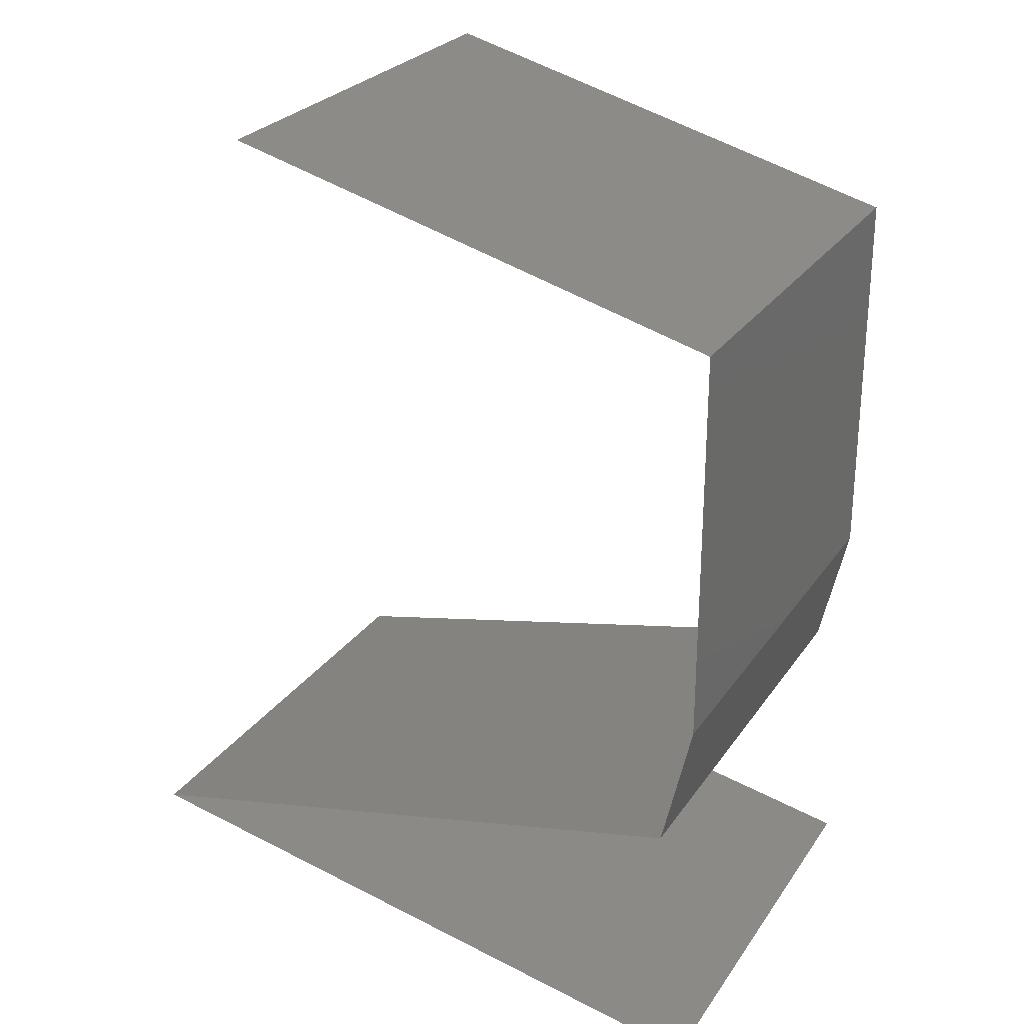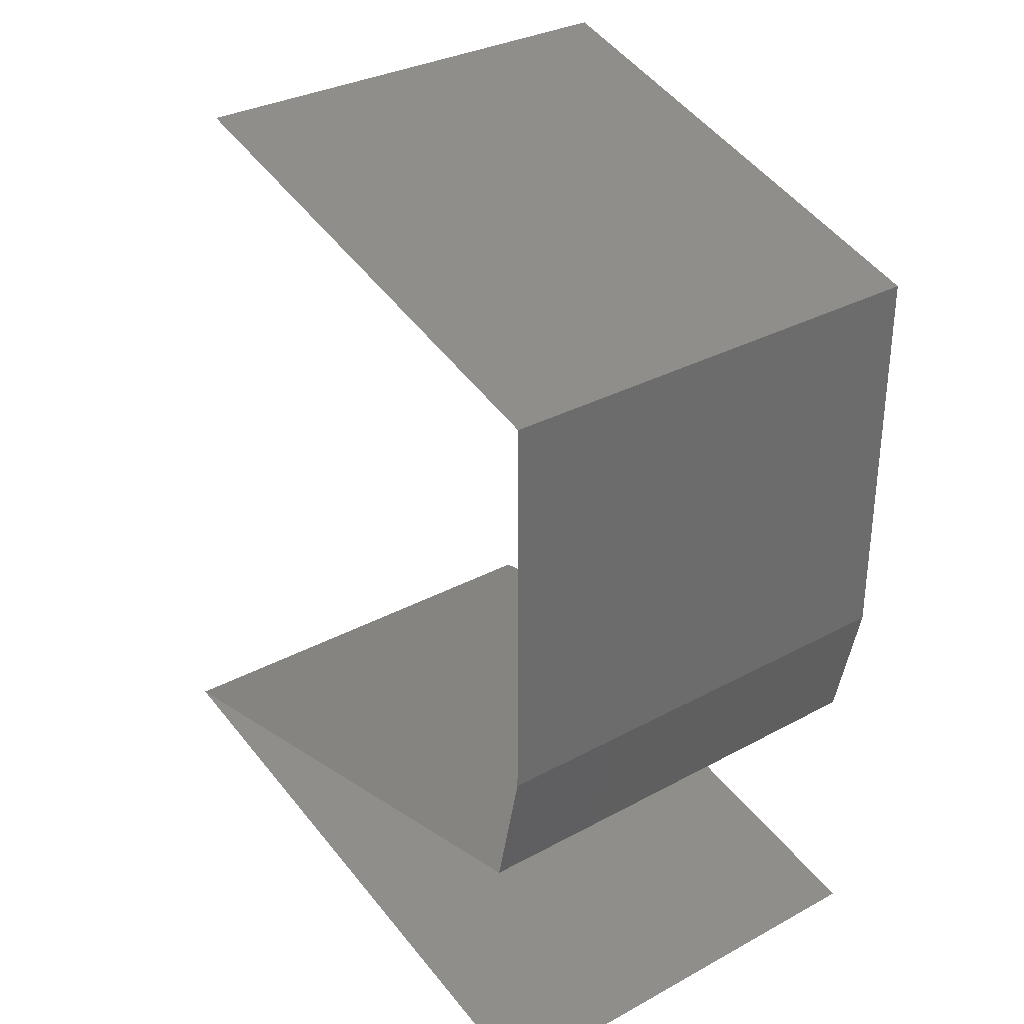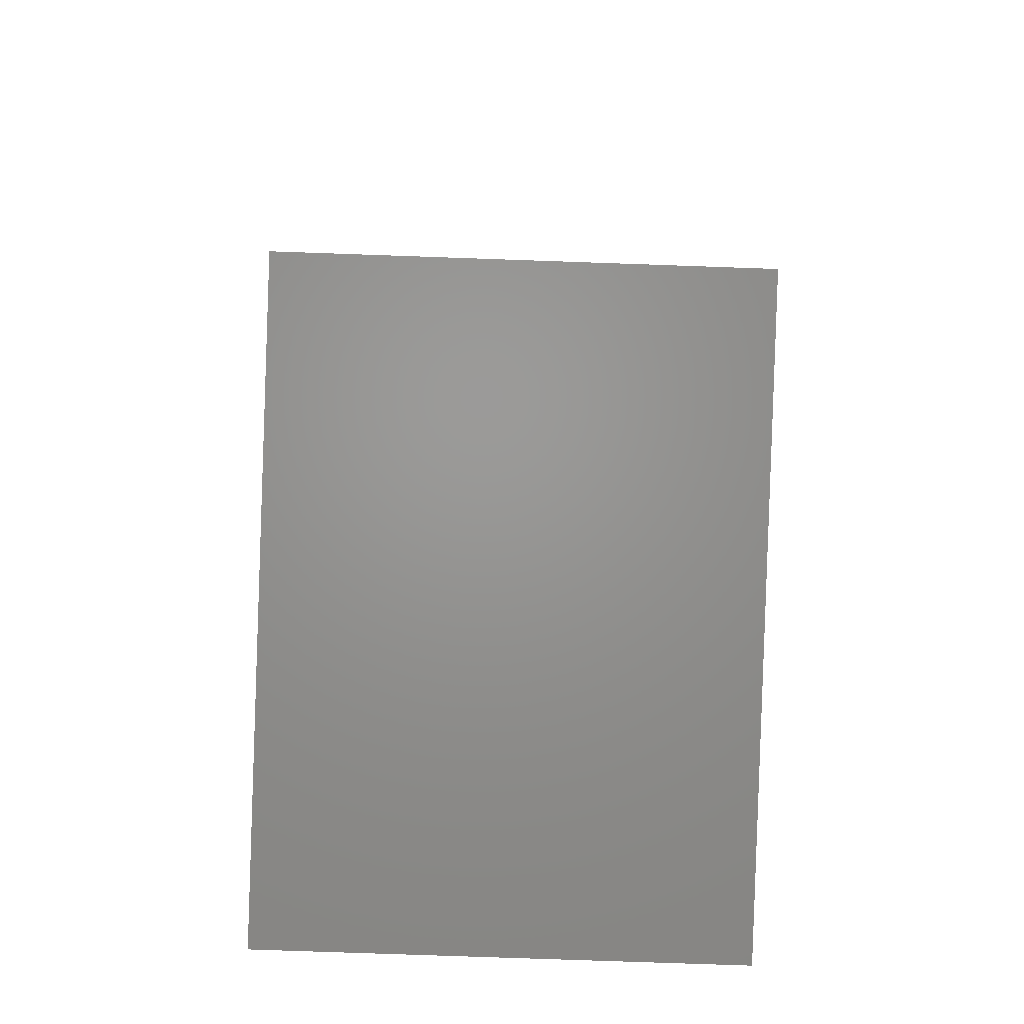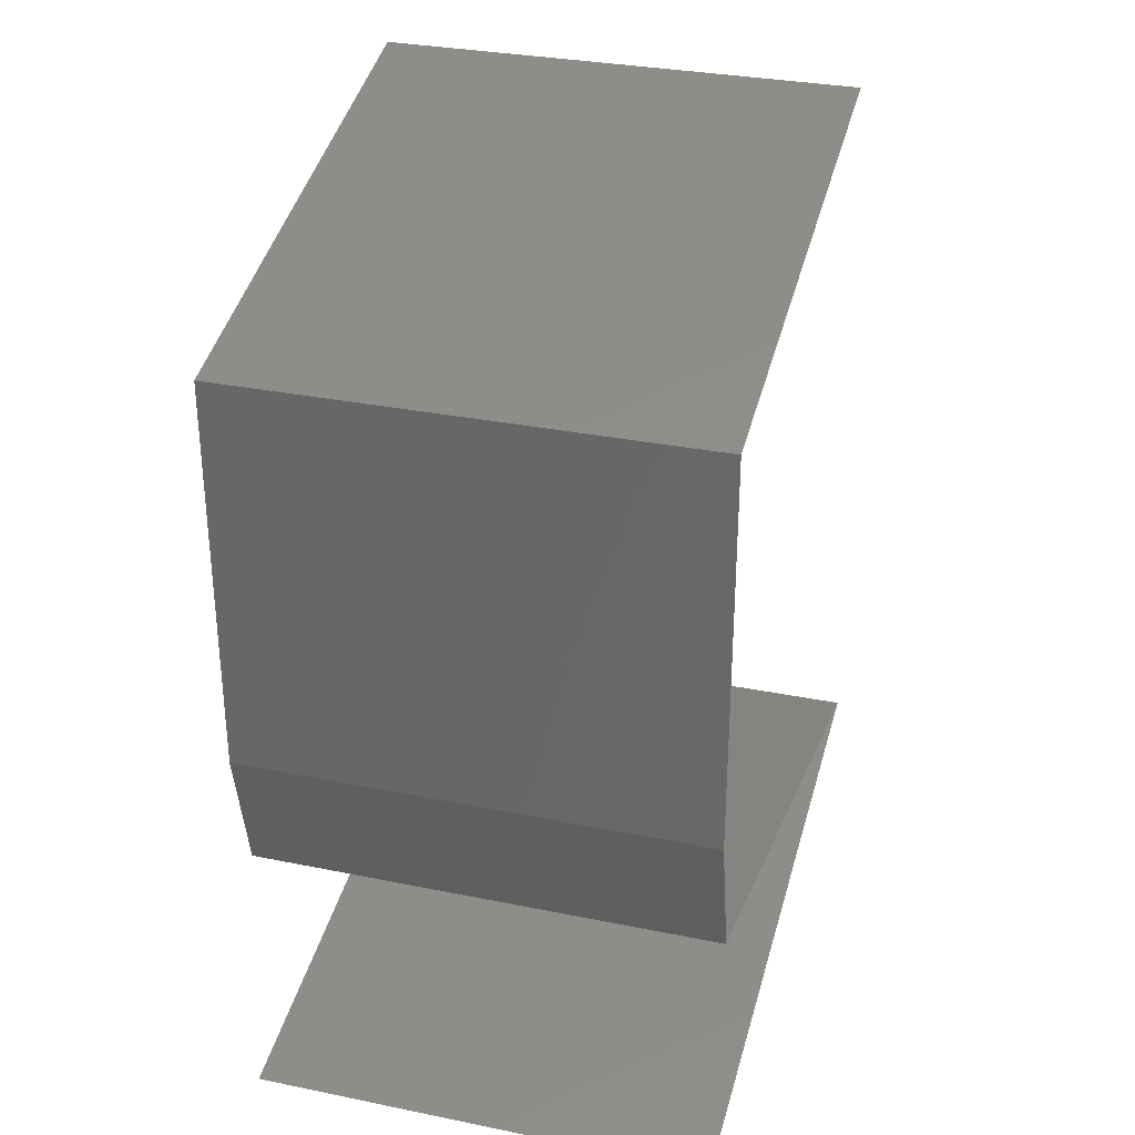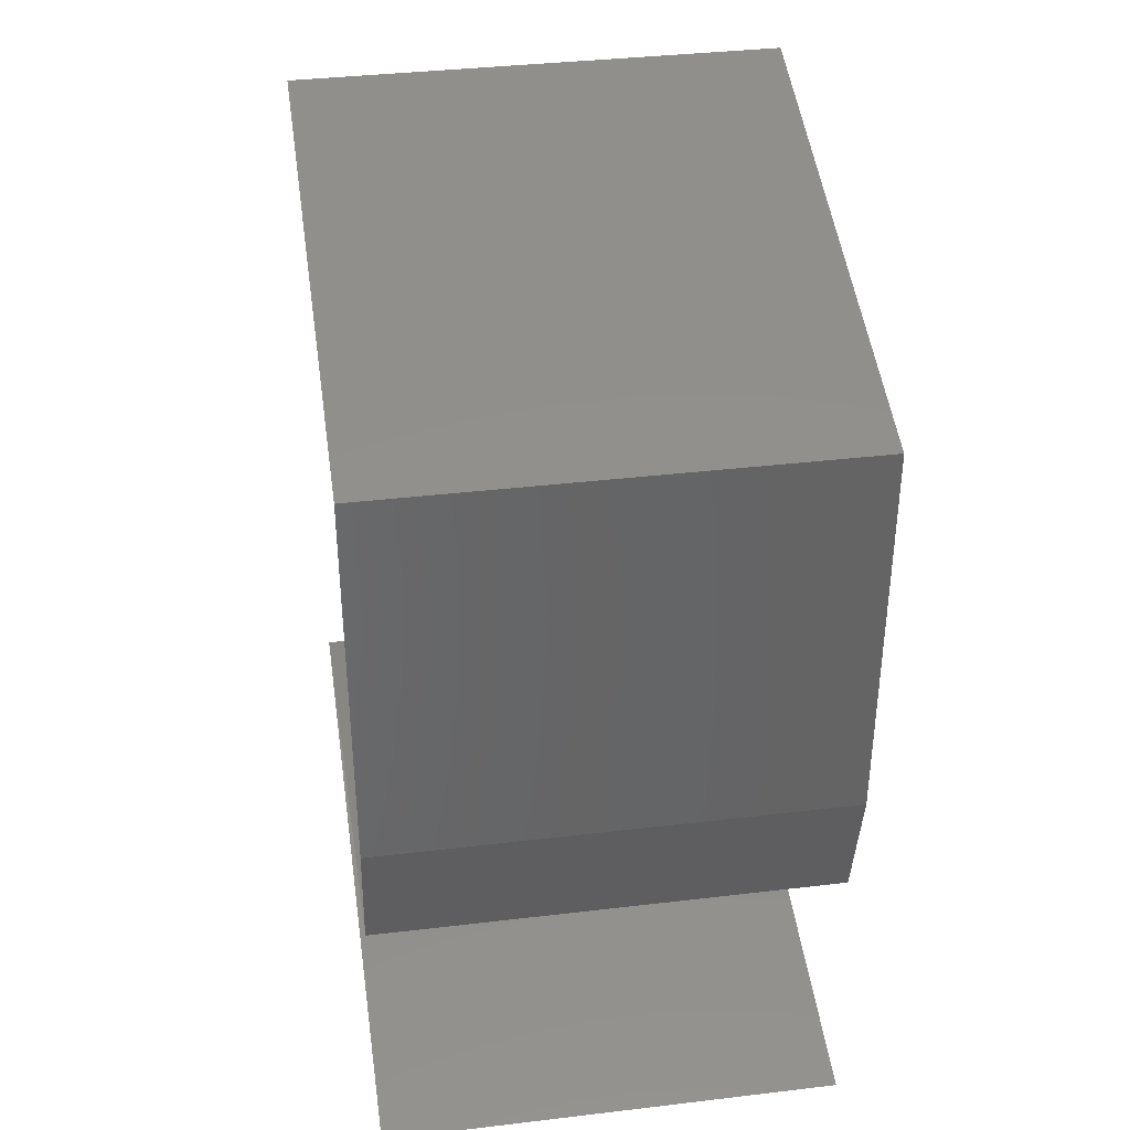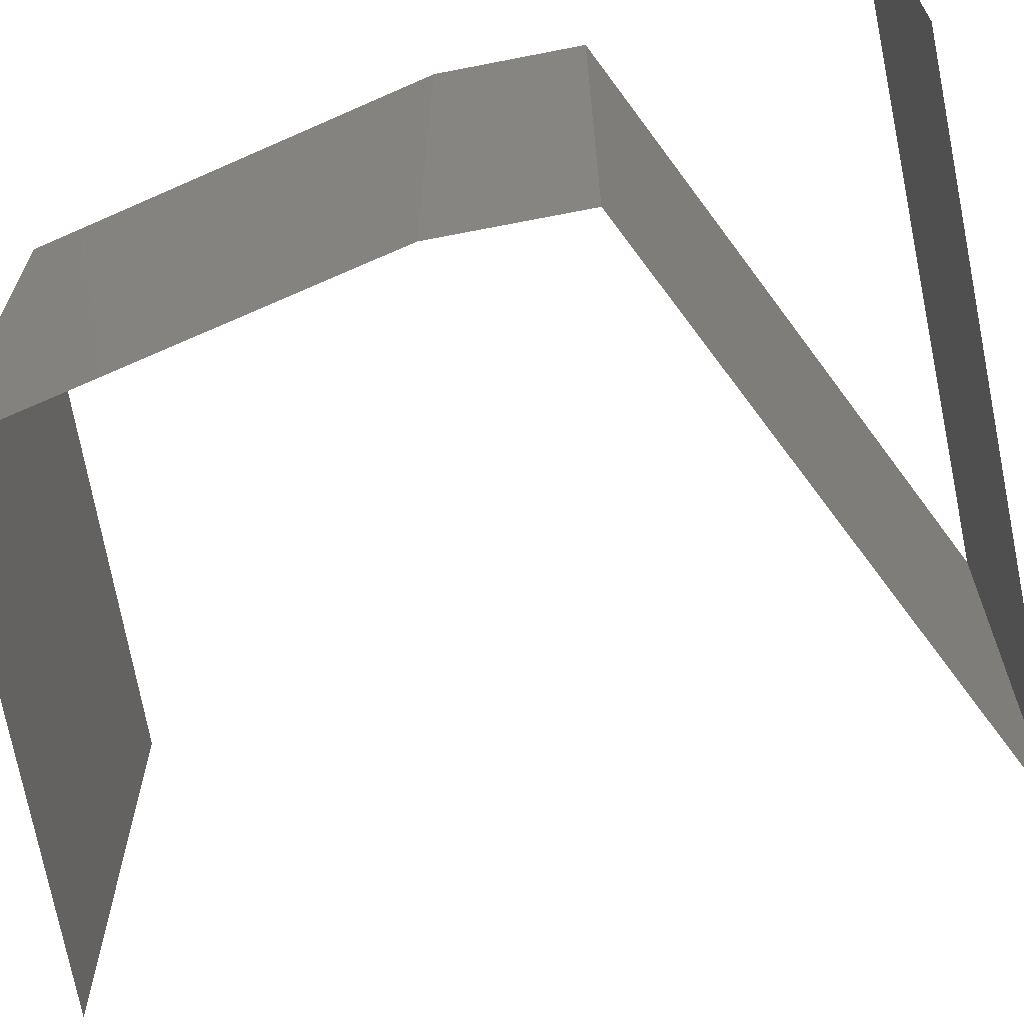
<metadata>
{"format":"stl","ext":"stl","renderer":"f3d","projection":"perspective","resolution":1024,"background":"white","views":[{"elev":26.5,"azim":-153.1,"up":"+Y"},{"elev":32.0,"azim":-127.3,"up":"+Y"},{"elev":-76.7,"azim":88.0,"up":"+Y"},{"elev":31.4,"azim":-73.9,"up":"+Y"},{"elev":37.6,"azim":-98.6,"up":"+Y"},{"elev":-66.3,"azim":-66.0,"up":"+Z"}]}
</metadata>
<code>
# stl→obj: 58 verts, 86 faces
v 0.009 0.03938 0.01
v 0.009 0.03938 0.02
v 0.01708 0.04154 0.01182
v 0.0195 0.04219 0.02
v 0.03 0.045 0
v 0.0195 0.04219 0
v 0.02288 0.04309 0.007374
v 0.03 0.045 0.01
v 0.03 0.045 0.02
v 0.02394 0.04338 0.01391
v 0.009 0.03938 0
v 0.01425 0.04078 0.005
v 0.009 0.03375 0.01
v 0.009 0.03656 0.015
v 0.009 0.03375 0
v 0.009 0.03656 0.005
v 0.009 0.03375 0.02
v 0.009 0.02813 0
v 0.009 0.03094 0.005
v 0.009 0.02813 0.02
v 0.009 0.03094 0.015
v 0.009 0.02813 0.01
v 0.009 0.0225 0
v 0.009 0.02531 0.005
v 0.009 0.0225 0.01
v 0.009 0.02531 0.015
v 0.009 0.0225 0.02
v 0.01028 0.01688 0.01
v 0.009641 0.01969 0.005
v 0.009641 0.01969 0.015
v 0.01028 0.01688 0.02
v 0.01028 0.01688 0
v 0.01886 0.015 0
v 0.01669 0.01547 0.007203
v 0.02743 0.01312 0.02
v 0.01886 0.015 0.02
v 0.02299 0.0141 0.01278
v 0.036 0.01125 0.01
v 0.036 0.01125 0.02
v 0.02983 0.0126 0.01351
v 0.036 0.01125 0
v 0.02923 0.01273 0.006953
v 0.01582 0.01566 0.014
v 0.02743 0.01312 0
v 0.02314 0.01406 0.005424
v 0.018 0.0075 0.02
v 0.027 0.009375 0.02
v 0.0225 0.008437 0.01204
v 0.02956 0.009909 0.01318
v 0.009 0.005625 0.01
v 0.009 0.005625 0.02
v 0.01544 0.006966 0.01318
v 0.0225 0.008437 0.004886
v 0.02975 0.009949 0.006374
v 0.01525 0.006926 0.006374
v 0.009 0.005625 0
v 0.018 0.0075 0
v 0.027 0.009375 0
f 1 2 3
f 2 4 3
f 5 6 7
f 8 5 7
f 4 9 10
f 6 11 12
f 9 8 10
f 11 1 12
f 7 6 12
f 3 7 12
f 4 10 3
f 1 3 12
f 3 10 7
f 10 8 7
f 1 13 14
f 11 15 16
f 13 1 16
f 17 2 14
f 1 11 16
f 2 1 14
f 15 13 16
f 13 17 14
f 15 18 19
f 20 17 21
f 22 13 19
f 13 22 21
f 13 15 19
f 17 13 21
f 18 22 19
f 22 20 21
f 18 23 24
f 22 25 26
f 25 22 24
f 27 20 26
f 22 18 24
f 20 22 26
f 23 25 24
f 25 27 26
f 28 25 29
f 25 28 30
f 31 27 30
f 23 32 29
f 25 23 29
f 27 25 30
f 32 28 29
f 28 31 30
f 32 33 34
f 28 32 34
f 35 36 37
f 38 39 40
f 41 38 42
f 37 36 43
f 31 28 43
f 39 35 40
f 44 41 42
f 33 45 34
f 37 45 42
f 33 44 45
f 34 37 43
f 37 42 40
f 35 37 40
f 36 31 43
f 45 37 34
f 45 44 42
f 42 38 40
f 28 34 43
f 46 47 48
f 39 38 49
f 50 51 52
f 47 39 49
f 51 46 52
f 53 48 54
f 48 53 55
f 56 50 55
f 38 41 54
f 48 49 54
f 52 48 55
f 57 56 55
f 41 58 54
f 48 47 49
f 46 48 52
f 58 57 53
f 53 57 55
f 58 53 54
f 50 52 55
f 49 38 54

</code>
